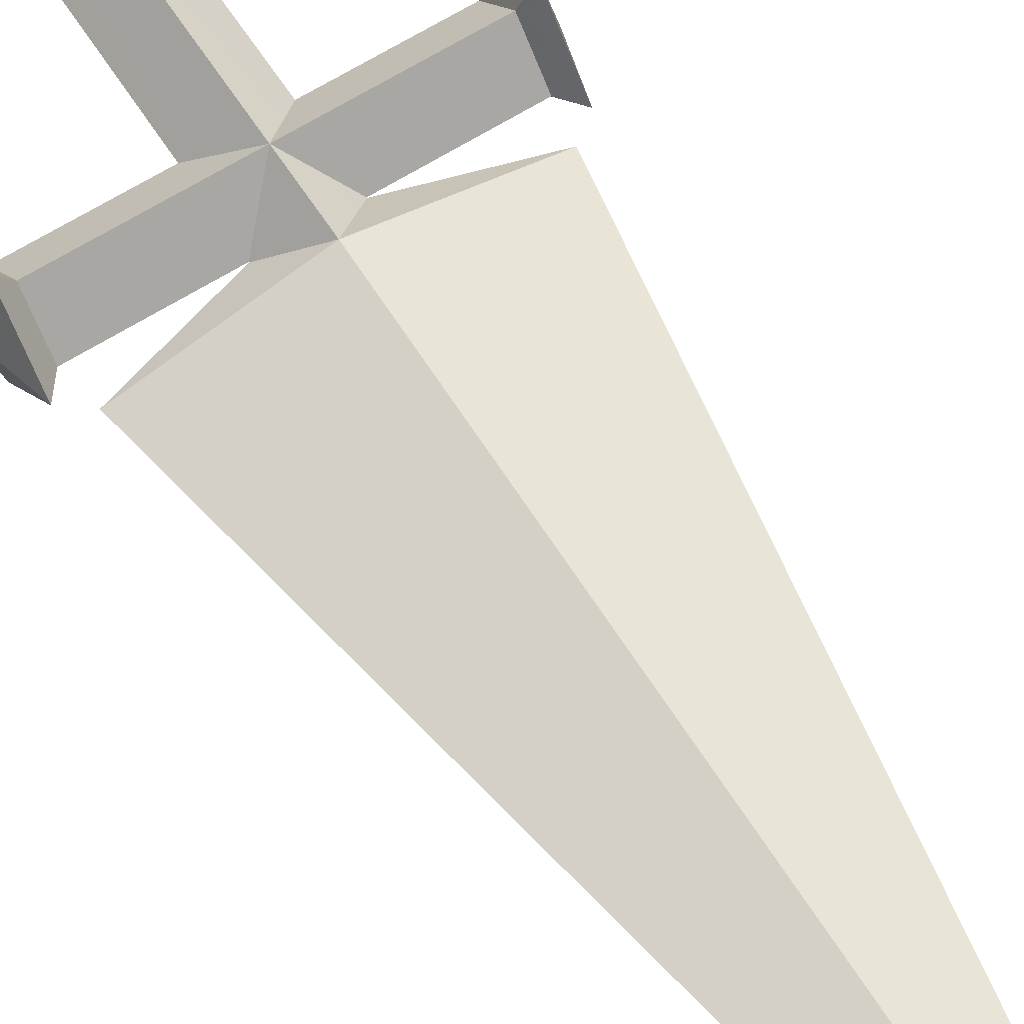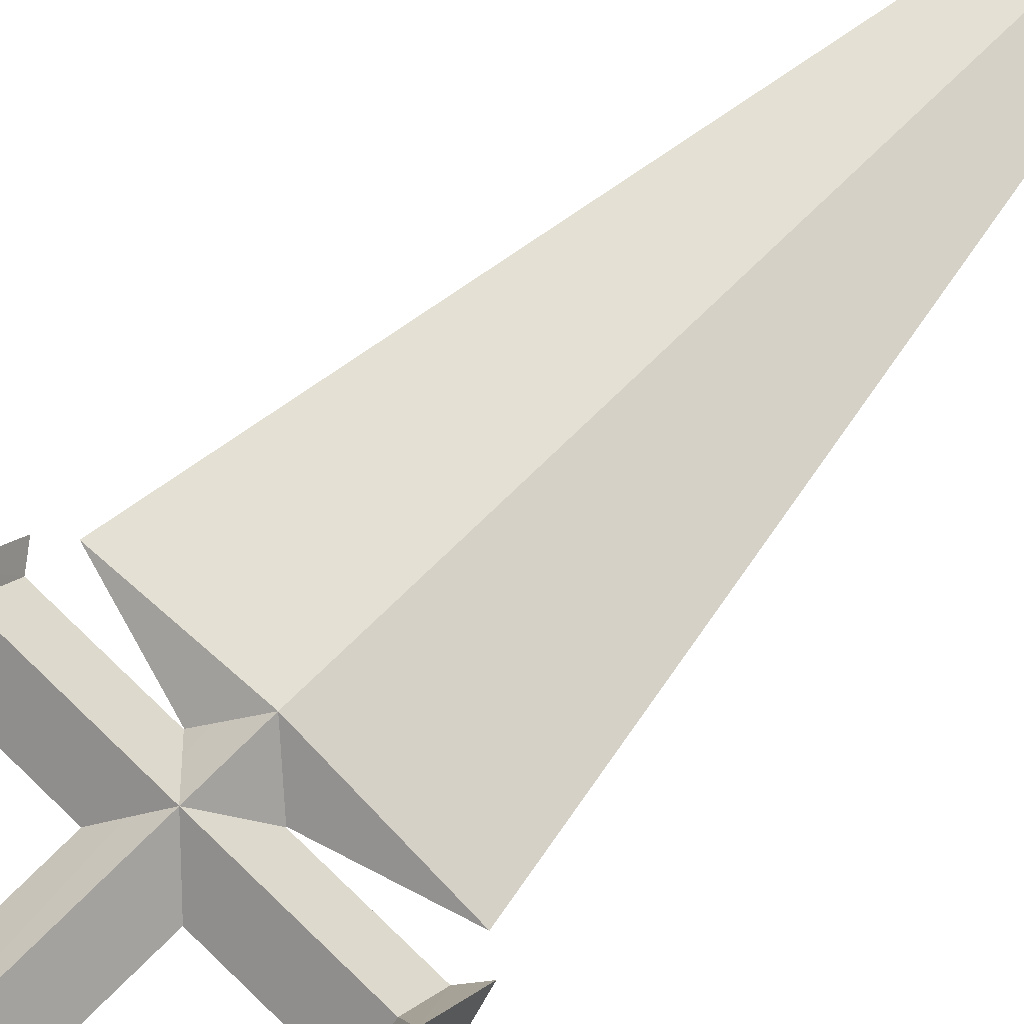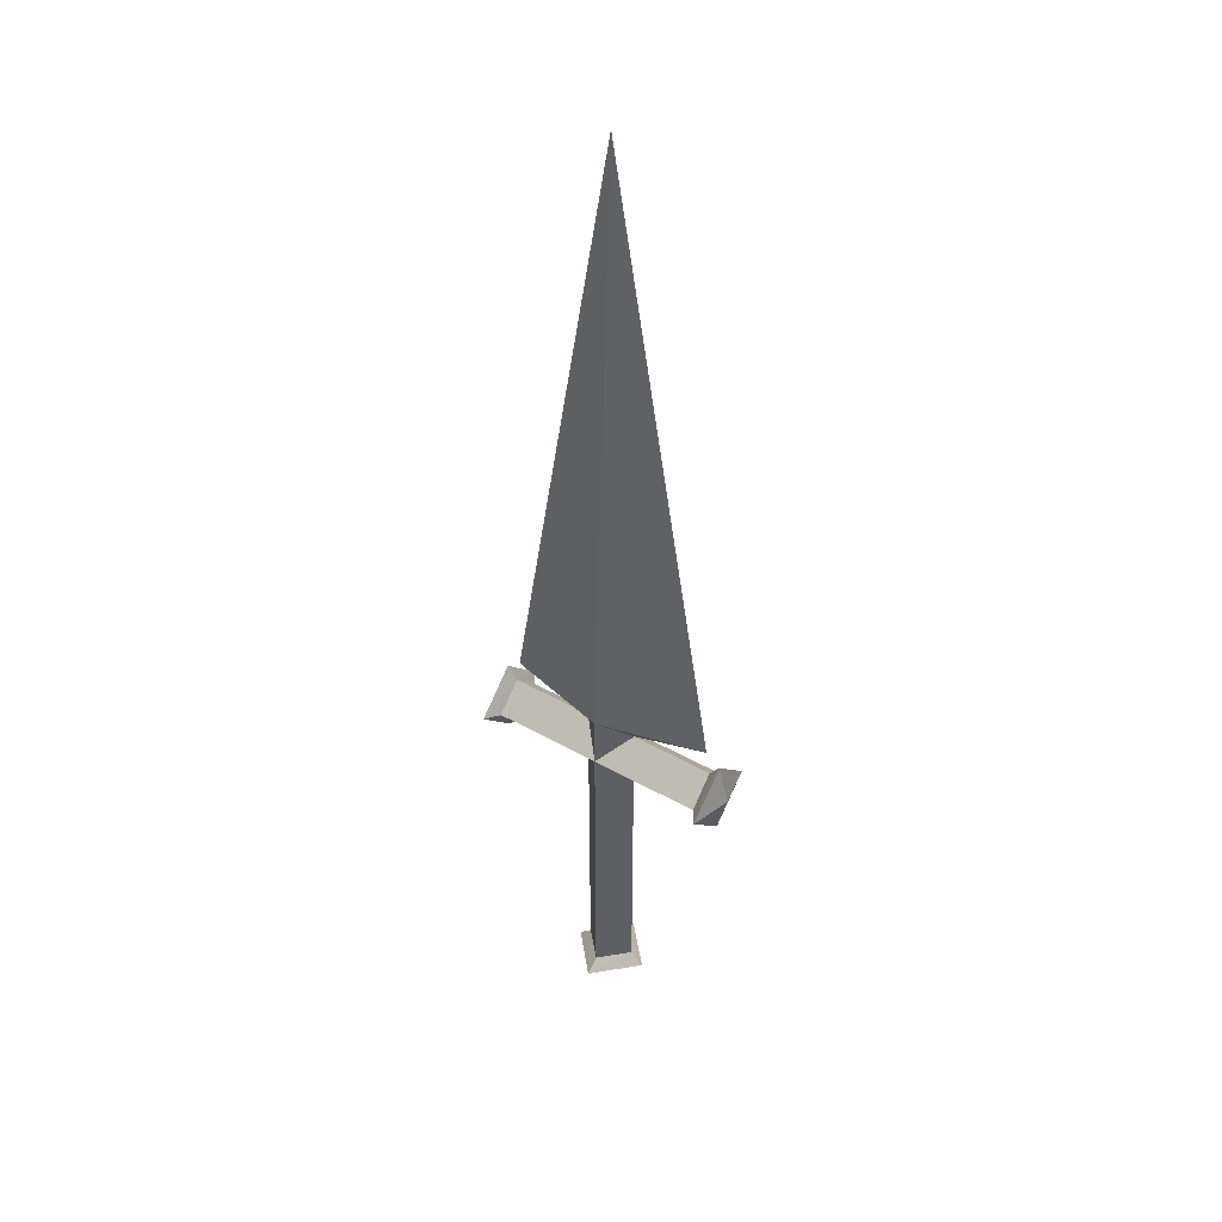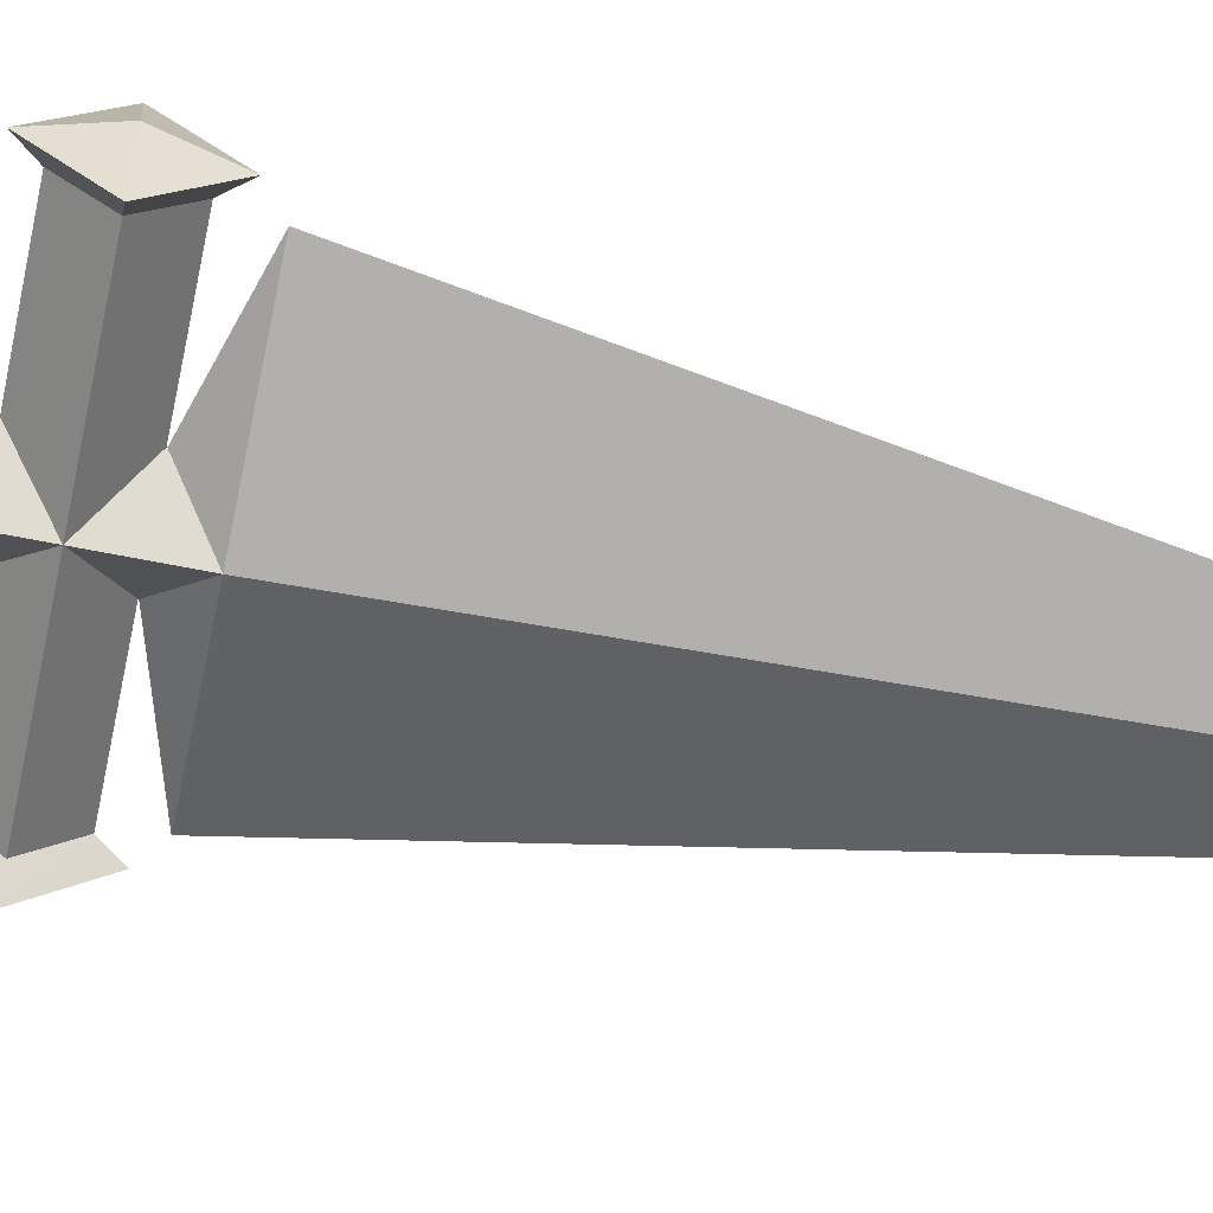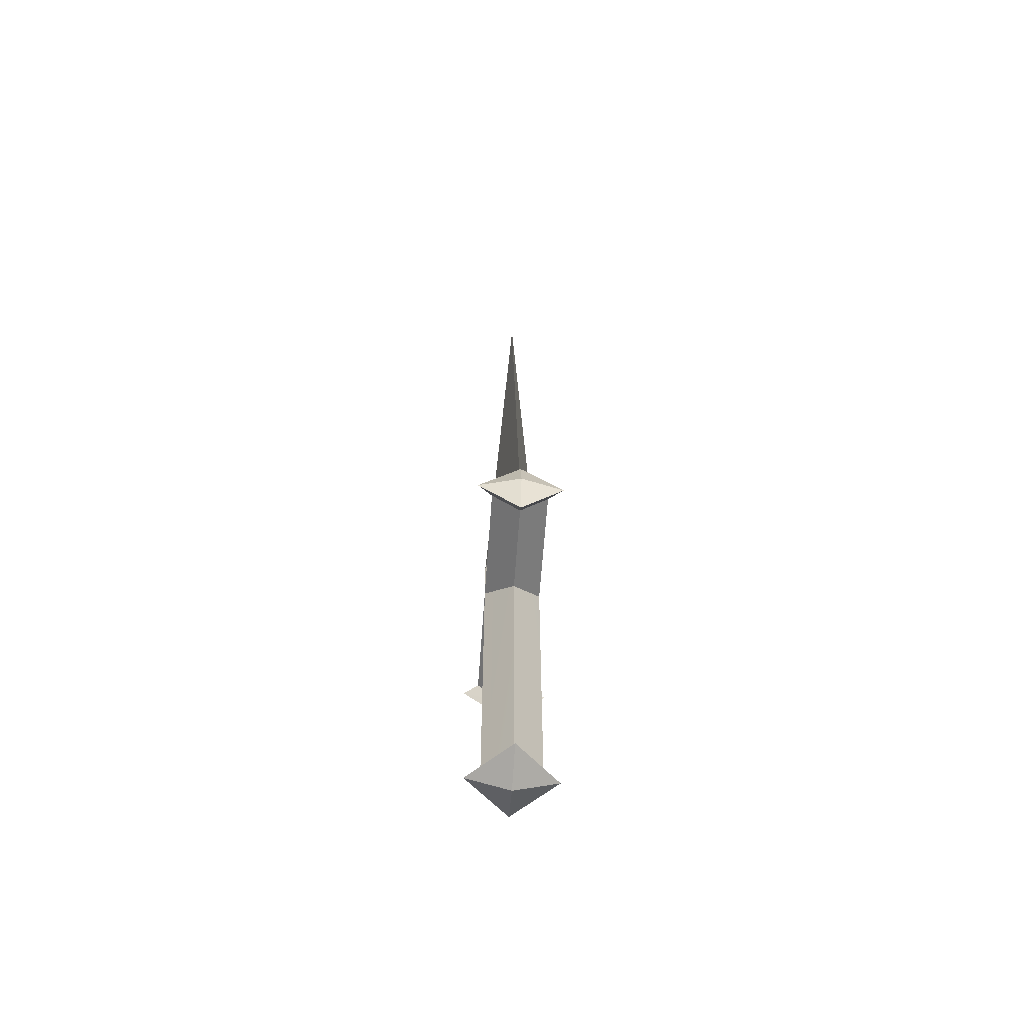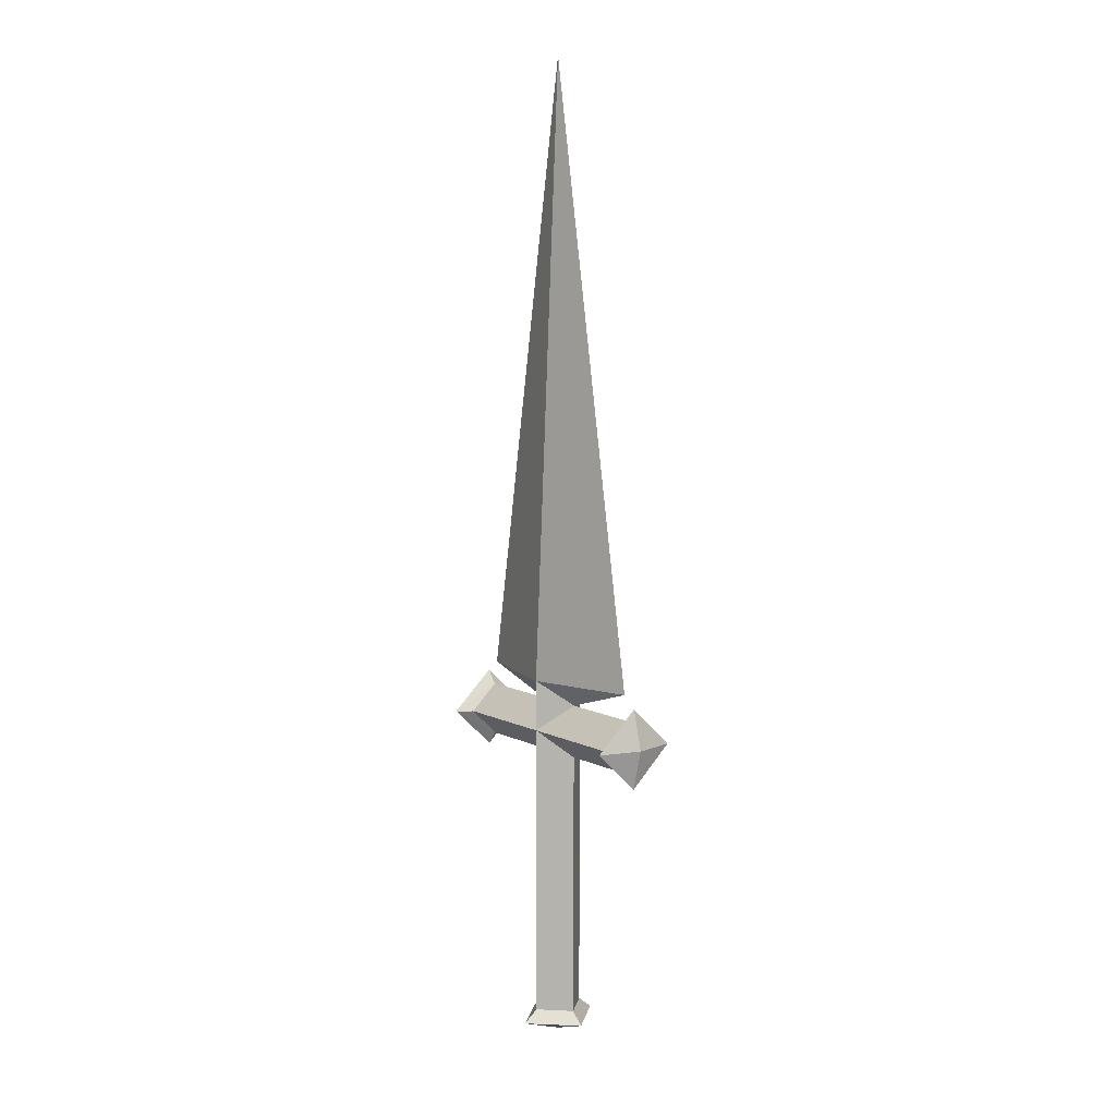
<metadata>
{"format":"obj","ext":"obj","renderer":"f3d","projection":"perspective","resolution":1024,"background":"white","views":[{"elev":62.6,"azim":-32.7,"up":"+Y"},{"elev":70.5,"azim":-135.5,"up":"+Y"},{"elev":41.4,"azim":-145.3,"up":"+Z"},{"elev":-64.7,"azim":-101.4,"up":"+Y"},{"elev":-61.0,"azim":-94.0,"up":"+Z"},{"elev":7.9,"azim":53.5,"up":"+Z"}]}
</metadata>
<code>
o dagger
v 0.0375 -0 0.0186
v -0.0003 -0.0096 0.0185
v 0.0091 -0 0.0101
v -0.0003 0.0096 0.0185
v 0.0375 -0 0.0186
v 0.0091 -0 0.0101
v 0.0091 -0 0.0101
v -0.0003 -0.0096 0.0185
v -0.0003 -0.0096 -0.1015
v 0.0089 0 -0.1015
v 0.0091 -0 0.0101
v 0.0089 0 -0.1015
v -0.0003 0.0096 -0.1015
v -0.0003 0.0096 0.0185
v -0.0003 -0 0.2329
v 0.0375 -0 0.0186
v -0.0003 0.0096 0.0185
v -0.0381 -0 0.0186
v -0.0097 -0 0.0101
v -0.0003 -0.0096 0.0185
v -0.0003 0.0096 0.0185
v -0.0097 -0 0.0101
v -0.0381 -0 0.0186
v -0.0097 -0 0.0101
v -0.0095 0 -0.1015
v -0.0003 -0.0096 -0.1015
v -0.0003 -0.0096 0.0185
v -0.0003 0.0147 -0.1056
v -0.0142 0 -0.1056
v -0.0095 0 -0.1015
v -0.0095 0 -0.1015
v -0.0003 0.0096 -0.1015
v -0.0003 0.0147 -0.1056
v -0.0003 -0 0.2329
v -0.0381 -0 0.0186
v -0.0003 -0.0096 0.0185
v -0.0003 -0 0.2329
v -0.0003 -0.0096 0.0185
v 0.0375 -0 0.0186
v -0.0003 -0 0.2329
v -0.0003 0.0096 0.0185
v -0.0381 -0 0.0186
v -0.0003 -0.0147 -0.1056
v 0.0135 0 -0.1056
v 0.0089 0 -0.1015
v 0.0089 0 -0.1015
v -0.0003 -0.0096 -0.1015
v -0.0003 -0.0147 -0.1056
v 0.0089 0 -0.1015
v 0.0135 0 -0.1056
v -0.0003 0.0147 -0.1056
v -0.0003 0.0147 -0.1056
v -0.0003 0.0096 -0.1015
v 0.0089 0 -0.1015
v -0.0095 0 -0.1015
v -0.0142 0 -0.1056
v -0.0003 -0.0147 -0.1056
v -0.0003 -0.0147 -0.1056
v -0.0003 -0.0096 -0.1015
v -0.0095 0 -0.1015
v -0.0097 -0 0.0101
v -0.0003 0.0096 0.0185
v -0.0003 0.0096 -0.1015
v -0.0095 0 -0.1015
v 0.0135 0 -0.1056
v -0.0003 -0.0147 -0.1056
v -0.0003 0 -0.1105
v -0.0003 -0.0147 -0.1056
v -0.0142 0 -0.1056
v -0.0003 0 -0.1105
v -0.0142 0 -0.1056
v -0.0003 0.0147 -0.1056
v -0.0003 0 -0.1105
v -0.0003 0.0147 -0.1056
v 0.0135 0 -0.1056
v -0.0003 0 -0.1105
v -0.0433 0.0147 0.0008
v -0.0433 -0 0.0146
v -0.0396 -0 0.01
v -0.0396 -0 0.01
v -0.0396 0.0096 0.0008
v -0.0433 0.0147 0.0008
v -0.0433 -0.0147 0.0008
v -0.0433 0 -0.0131
v -0.0396 0 -0.0085
v -0.0396 0 -0.0085
v -0.0396 -0.0096 0.0008
v -0.0433 -0.0147 0.0008
v -0.0396 0 -0.0085
v -0.0433 0 -0.0131
v -0.0433 0.0147 0.0008
v -0.0433 0.0147 0.0008
v -0.0396 0.0096 0.0008
v -0.0396 0 -0.0085
v -0.0396 -0 0.01
v -0.0433 -0 0.0146
v -0.0433 -0.0147 0.0008
v -0.0433 -0.0147 0.0008
v -0.0396 -0.0096 0.0008
v -0.0396 -0 0.01
v -0.0396 -0 0.01
v 0.039 -0 0.01
v 0.039 0.0096 0.0008
v -0.0396 0.0096 0.0008
v 0.0427 0.0147 0.0008
v 0.039 0.0096 0.0008
v 0.039 -0 0.01
v 0.039 -0 0.01
v 0.0427 -0 0.0146
v 0.0427 0.0147 0.0008
v 0.0427 -0.0147 0.0008
v 0.039 -0.0096 0.0008
v 0.039 0 -0.0085
v 0.039 0 -0.0085
v 0.0427 0 -0.0131
v 0.0427 -0.0147 0.0008
v 0.039 0 -0.0085
v 0.039 0.0096 0.0008
v 0.0427 0.0147 0.0008
v 0.0427 0.0147 0.0008
v 0.0427 0 -0.0131
v 0.039 0 -0.0085
v 0.039 -0 0.01
v 0.039 -0.0096 0.0008
v 0.0427 -0.0147 0.0008
v 0.0427 -0.0147 0.0008
v 0.0427 -0 0.0146
v 0.039 -0 0.01
v -0.0396 0 -0.0085
v 0.039 0 -0.0085
v 0.039 -0.0096 0.0008
v -0.0396 -0.0096 0.0008
v -0.0396 0 -0.0085
v -0.0396 0.0096 0.0008
v 0.039 0.0096 0.0008
v 0.039 0 -0.0085
v -0.0396 -0.0096 0.0008
v 0.039 -0.0096 0.0008
v 0.039 -0 0.01
v -0.0396 -0 0.01
v 0.0427 0.0147 0.0008
v 0.0427 -0 0.0146
v 0.0463 -0 0.0008
v 0.0427 -0 0.0146
v 0.0427 -0.0147 0.0008
v 0.0463 -0 0.0008
v 0.0427 -0.0147 0.0008
v 0.0427 0 -0.0131
v 0.0463 -0 0.0008
v 0.0427 0 -0.0131
v 0.0427 0.0147 0.0008
v 0.0463 -0 0.0008
v -0.0433 -0 0.0146
v -0.0433 0.0147 0.0008
v -0.0469 -0 0.0008
v -0.0433 0.0147 0.0008
v -0.0433 0 -0.0131
v -0.0469 -0 0.0008
v -0.0433 0 -0.0131
v -0.0433 -0.0147 0.0008
v -0.0469 -0 0.0008
v -0.0433 -0.0147 0.0008
v -0.0433 -0 0.0146
v -0.0469 -0 0.0008
f 1 2 3
f 4 5 6
f 7 8 9
f 9 10 7
f 11 12 13
f 13 14 11
f 15 16 17
f 18 19 20
f 21 22 23
f 24 25 26
f 26 27 24
f 28 29 30
f 31 32 33
f 34 35 36
f 37 38 39
f 40 41 42
f 43 44 45
f 46 47 48
f 49 50 51
f 52 53 54
f 55 56 57
f 58 59 60
f 61 62 63
f 63 64 61
f 65 66 67
f 68 69 70
f 71 72 73
f 74 75 76
f 77 78 79
f 80 81 82
f 83 84 85
f 86 87 88
f 89 90 91
f 92 93 94
f 95 96 97
f 98 99 100
f 101 102 103
f 103 104 101
f 105 106 107
f 108 109 110
f 111 112 113
f 114 115 116
f 117 118 119
f 120 121 122
f 123 124 125
f 126 127 128
f 129 130 131
f 131 132 129
f 133 134 135
f 135 136 133
f 137 138 139
f 139 140 137
f 141 142 143
f 144 145 146
f 147 148 149
f 150 151 152
f 153 154 155
f 156 157 158
f 159 160 161
f 162 163 164

</code>
